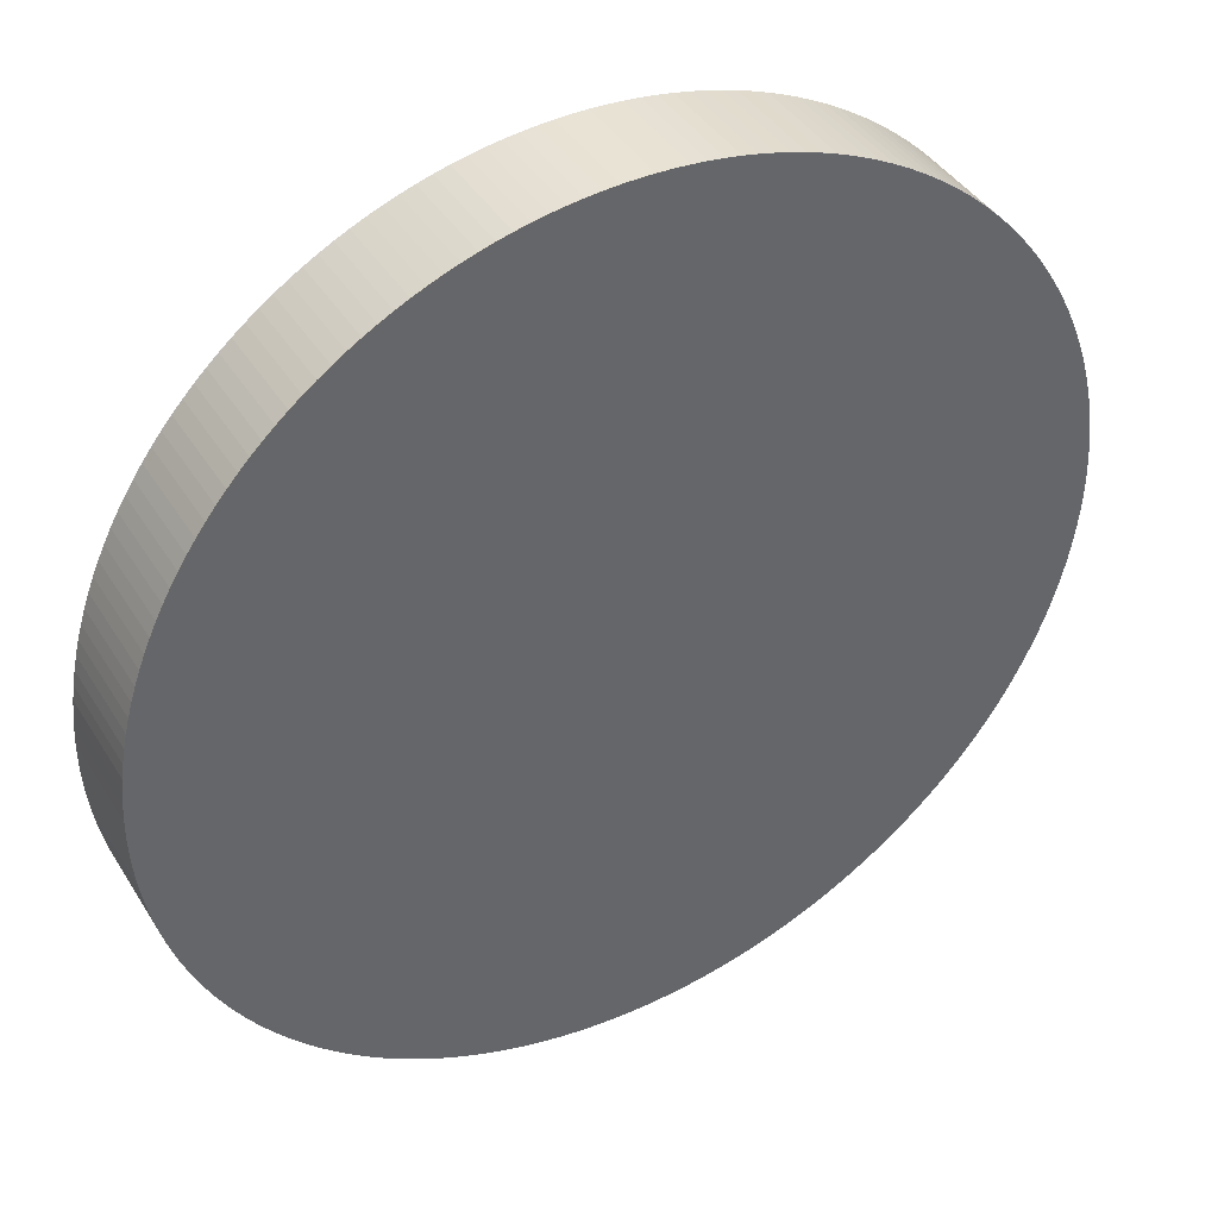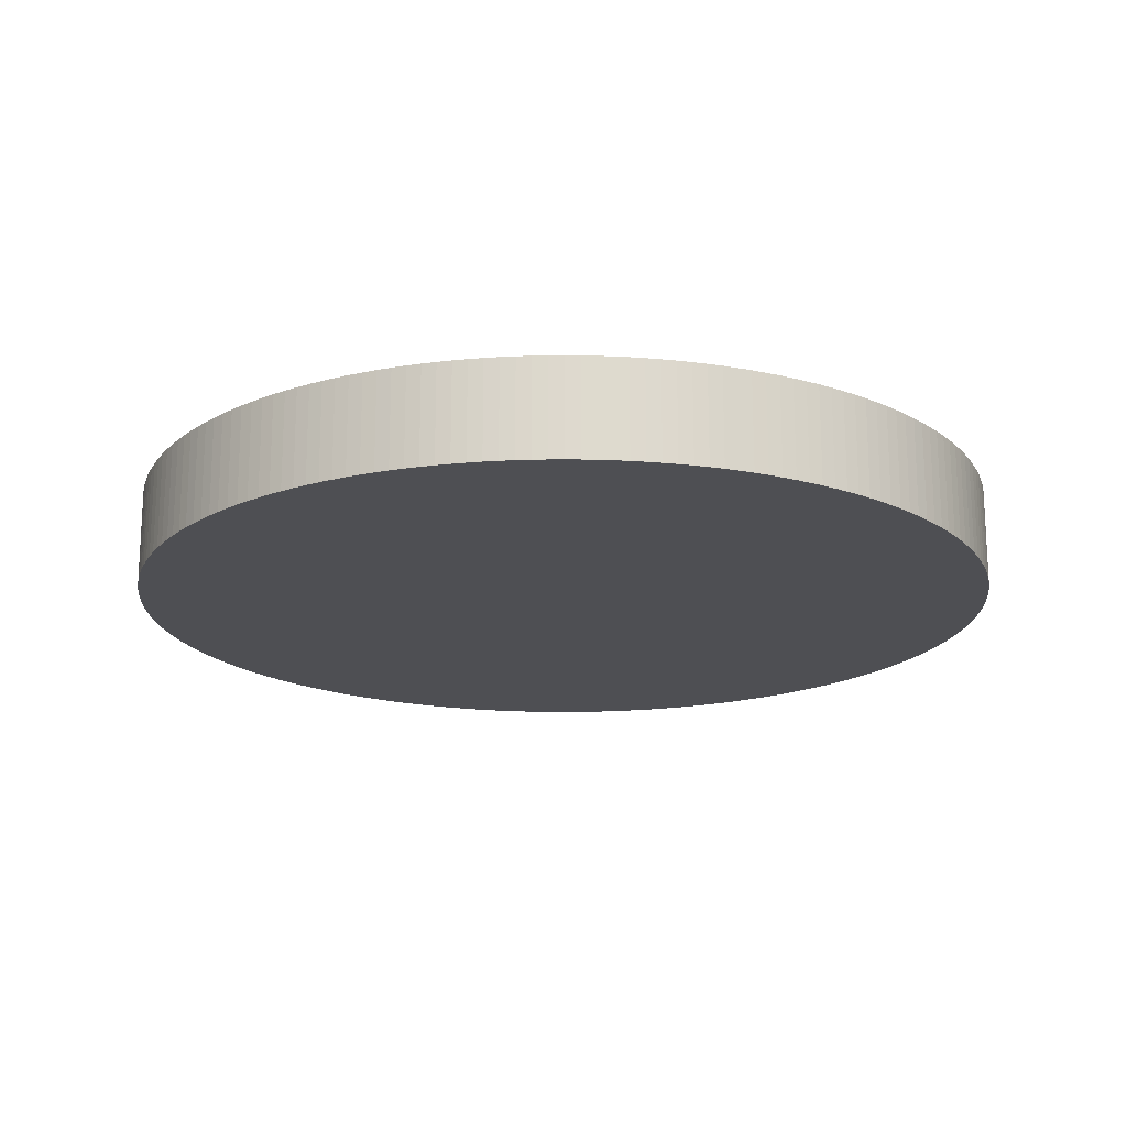
<metadata>
{"format":"obj","ext":"obj","renderer":"f3d","projection":"perspective","resolution":1024,"background":"white","views":[{"elev":41.1,"azim":-29.2,"up":"+Z"},{"elev":-18.1,"azim":-101.3,"up":"+Y"}]}
</metadata>
<code>
o Part_Studio_1_-_Base
v 450 0 -0
v 449.9 0 7.325
v 0 0 -0
v 449.9 0 -7.325
v 447.1 0 -51.16
v 448.5 0 -36.58
v 449.5 0 -21.97
v 440 0 -94.52
v 442.8 0 -80.14
v 445.2 0 -65.69
v 428.6 0 -137
v 432.9 0 -122.9
v 436.7 0 -108.8
v 413.3 0 -178.1
v 418.8 0 -164.6
v 424 0 -150.8
v 393.9 0 -217.6
v 400.8 0 -204.6
v 407.2 0 -191.5
v 370.8 0 -254.9
v 378.9 0 -242.7
v 386.6 0 -230.3
v 344.2 0 -289.9
v 353.4 0 -278.5
v 362.3 0 -266.9
v 314.3 0 -322.1
v 324.6 0 -311.7
v 334.6 0 -300.9
v 281.4 0 -351.2
v 292.7 0 -341.8
v 303.6 0 -332.1
v 245.8 0 -376.9
v 257.9 0 -368.7
v 269.8 0 -360.1
v 207.9 0 -399.1
v 220.8 0 -392.1
v 233.4 0 -384.7
v 168 0 -417.5
v 181.5 0 -411.8
v 194.8 0 -405.7
v 126.5 0 -431.9
v 140.5 0 -427.5
v 154.3 0 -422.7
v 83.75 0 -442.1
v 98.09 0 -439.2
v 112.3 0 -435.8
v 40.23 0 -448.2
v 54.8 0 -446.7
v 69.31 0 -444.6
v -3.662 0 -450
v 10.99 0 -449.9
v 25.62 0 -449.3
v -47.52 0 -447.5
v -32.93 0 -448.8
v -18.31 0 -449.6
v -90.93 0 -440.7
v -76.54 0 -443.4
v -62.06 0 -445.7
v -133.5 0 -429.7
v -119.4 0 -433.9
v -105.2 0 -437.5
v -174.7 0 -414.7
v -161.2 0 -420.2
v -147.4 0 -425.2
v -214.3 0 -395.7
v -201.4 0 -402.4
v -188.1 0 -408.8
v -251.9 0 -372.9
v -239.6 0 -380.9
v -227.1 0 -388.5
v -287.1 0 -346.5
v -275.6 0 -355.7
v -263.9 0 -364.5
v -319.5 0 -316.9
v -309 0 -327.1
v -298.2 0 -337
v -348.9 0 -284.2
v -339.4 0 -295.4
v -329.6 0 -306.3
v -374.9 0 -248.9
v -366.6 0 -260.9
v -357.9 0 -272.7
v -397.4 0 -211.1
v -390.3 0 -223.9
v -382.8 0 -236.5
v -416.1 0 -171.4
v -410.3 0 -184.8
v -404.1 0 -198.1
v -430.8 0 -130
v -426.4 0 -143.9
v -421.5 0 -157.7
v -441.4 0 -87.34
v -438.4 0 -101.7
v -434.8 0 -115.9
v -447.9 0 -43.88
v -446.2 0 -58.43
v -444.1 0 -72.93
v -450 0 -0
v -449.8 0 -14.65
v -449 0 -29.28
v -447.9 0 43.88
v -449 0 29.28
v -449.8 0 14.65
v -441.4 0 87.34
v -444.1 0 72.93
v -446.2 0 58.43
v -430.8 0 130
v -434.8 0 115.9
v -438.4 0 101.7
v -416.1 0 171.4
v -421.5 0 157.7
v -426.4 0 143.9
v -397.4 0 211.1
v -404.1 0 198.1
v -410.3 0 184.8
v -374.9 0 248.9
v -382.8 0 236.5
v -390.3 0 223.9
v -348.9 0 284.2
v -357.9 0 272.7
v -366.6 0 260.9
v -319.5 0 316.9
v -329.6 0 306.3
v -339.4 0 295.4
v -287.1 0 346.5
v -298.2 0 337
v -309 0 327.1
v -251.9 0 372.9
v -263.9 0 364.5
v -275.6 0 355.7
v -214.3 0 395.7
v -227.1 0 388.5
v -239.6 0 380.9
v -174.7 0 414.7
v -188.1 0 408.8
v -201.4 0 402.4
v -133.5 0 429.7
v -147.4 0 425.2
v -161.2 0 420.2
v -90.93 0 440.7
v -105.2 0 437.5
v -119.4 0 433.9
v -47.52 0 447.5
v -62.06 0 445.7
v -76.54 0 443.4
v -3.662 0 450
v -18.31 0 449.6
v -32.93 0 448.8
v 40.23 0 448.2
v 25.62 0 449.3
v 10.99 0 449.9
v 83.75 0 442.1
v 69.31 0 444.6
v 54.8 0 446.7
v 126.5 0 431.9
v 112.3 0 435.8
v 98.09 0 439.2
v 168 0 417.5
v 154.3 0 422.7
v 140.5 0 427.5
v 207.9 0 399.1
v 194.8 0 405.7
v 181.5 0 411.8
v 245.8 0 376.9
v 233.4 0 384.7
v 220.8 0 392.1
v 281.4 0 351.2
v 269.8 0 360.1
v 257.9 0 368.7
v 314.3 0 322.1
v 303.6 0 332.1
v 292.7 0 341.8
v 344.2 0 289.9
v 334.6 0 300.9
v 324.6 0 311.7
v 370.8 0 254.9
v 362.3 0 266.9
v 353.4 0 278.5
v 393.9 0 217.6
v 386.6 0 230.3
v 378.9 0 242.7
v 413.3 0 178.1
v 407.2 0 191.5
v 400.8 0 204.6
v 428.6 0 137
v 424 0 150.8
v 418.8 0 164.6
v 440 0 94.52
v 436.7 0 108.8
v 432.9 0 122.9
v 447.1 0 51.16
v 445.2 0 65.69
v 442.8 0 80.14
v 449.5 0 21.97
v 448.5 0 36.58
v 449.9 100 -7.325
v 450 100 -0
v 449.9 100 7.325
v 449.5 100 21.97
v 448.5 100 36.58
v 447.1 100 51.16
v 445.2 100 65.69
v 442.8 100 80.14
v 440 100 94.52
v 436.7 100 108.8
v 432.9 100 122.9
v 428.6 100 137
v 424 100 150.8
v 418.8 100 164.6
v 413.3 100 178.1
v 407.2 100 191.5
v 400.8 100 204.6
v 393.9 100 217.6
v 386.6 100 230.3
v 378.9 100 242.7
v 370.8 100 254.9
v 362.3 100 266.9
v 353.4 100 278.5
v 344.2 100 289.9
v 334.6 100 300.9
v 324.6 100 311.7
v 314.3 100 322.1
v 303.6 100 332.1
v 292.7 100 341.8
v 281.4 100 351.2
v 269.8 100 360.1
v 257.9 100 368.7
v 245.8 100 376.9
v 233.4 100 384.7
v 220.8 100 392.1
v 207.9 100 399.1
v 194.8 100 405.7
v 181.5 100 411.8
v 168 100 417.5
v 154.3 100 422.7
v 140.5 100 427.5
v 126.5 100 431.9
v 112.3 100 435.8
v 98.09 100 439.2
v 83.75 100 442.1
v 69.31 100 444.6
v 54.8 100 446.7
v 40.23 100 448.2
v 25.62 100 449.3
v 10.99 100 449.9
v -3.662 100 450
v -18.31 100 449.6
v -32.93 100 448.8
v -47.52 100 447.5
v -62.06 100 445.7
v -76.54 100 443.4
v -90.93 100 440.7
v -105.2 100 437.5
v -119.4 100 433.9
v -133.5 100 429.7
v -147.4 100 425.2
v -161.2 100 420.2
v -174.7 100 414.7
v -188.1 100 408.8
v -201.4 100 402.4
v -214.3 100 395.7
v -227.1 100 388.5
v -239.6 100 380.9
v -251.9 100 372.9
v -263.9 100 364.5
v -275.6 100 355.7
v -287.1 100 346.5
v -298.2 100 337
v -309 100 327.1
v -319.5 100 316.9
v -329.6 100 306.3
v -339.4 100 295.4
v -348.9 100 284.2
v -357.9 100 272.7
v -366.6 100 260.9
v -374.9 100 248.9
v -382.8 100 236.5
v -390.3 100 223.9
v -397.4 100 211.1
v -404.1 100 198.1
v -410.3 100 184.8
v -416.1 100 171.4
v -421.5 100 157.7
v -426.4 100 143.9
v -430.8 100 130
v -434.8 100 115.9
v -438.4 100 101.7
v -441.4 100 87.34
v -444.1 100 72.93
v -446.2 100 58.43
v -447.9 100 43.88
v -449 100 29.28
v -449.8 100 14.65
v -450 100 -0
v -449.8 100 -14.65
v -449 100 -29.28
v -447.9 100 -43.88
v -446.2 100 -58.43
v -444.1 100 -72.93
v -441.4 100 -87.34
v -438.4 100 -101.7
v -434.8 100 -115.9
v -430.8 100 -130
v -426.4 100 -143.9
v -421.5 100 -157.7
v -416.1 100 -171.4
v -410.3 100 -184.8
v -404.1 100 -198.1
v -397.4 100 -211.1
v -390.3 100 -223.9
v -382.8 100 -236.5
v -374.9 100 -248.9
v -366.6 100 -260.9
v -357.9 100 -272.7
v -348.9 100 -284.2
v -339.4 100 -295.4
v -329.6 100 -306.3
v -319.5 100 -316.9
v -309 100 -327.1
v -298.2 100 -337
v -287.1 100 -346.5
v -275.6 100 -355.7
v -263.9 100 -364.5
v -251.9 100 -372.9
v -239.6 100 -380.9
v -227.1 100 -388.5
v -214.3 100 -395.7
v -201.4 100 -402.4
v -188.1 100 -408.8
v -174.7 100 -414.7
v -161.2 100 -420.2
v -147.4 100 -425.2
v -133.5 100 -429.7
v -119.4 100 -433.9
v -105.2 100 -437.5
v -90.93 100 -440.7
v -76.54 100 -443.4
v -62.06 100 -445.7
v -47.52 100 -447.5
v -32.93 100 -448.8
v -18.31 100 -449.6
v -3.662 100 -450
v 10.99 100 -449.9
v 25.62 100 -449.3
v 40.23 100 -448.2
v 54.8 100 -446.7
v 69.31 100 -444.6
v 83.75 100 -442.1
v 98.09 100 -439.2
v 112.3 100 -435.8
v 126.5 100 -431.9
v 140.5 100 -427.5
v 154.3 100 -422.7
v 168 100 -417.5
v 181.5 100 -411.8
v 194.8 100 -405.7
v 207.9 100 -399.1
v 220.8 100 -392.1
v 233.4 100 -384.7
v 245.8 100 -376.9
v 257.9 100 -368.7
v 269.8 100 -360.1
v 281.4 100 -351.2
v 292.7 100 -341.8
v 303.6 100 -332.1
v 314.3 100 -322.1
v 324.6 100 -311.7
v 334.6 100 -300.9
v 344.2 100 -289.9
v 353.4 100 -278.5
v 362.3 100 -266.9
v 370.8 100 -254.9
v 378.9 100 -242.7
v 386.6 100 -230.3
v 393.9 100 -217.6
v 400.8 100 -204.6
v 407.2 100 -191.5
v 413.3 100 -178.1
v 418.8 100 -164.6
v 424 100 -150.8
v 428.6 100 -137
v 432.9 100 -122.9
v 436.7 100 -108.8
v 440 100 -94.52
v 442.8 100 -80.14
v 445.2 100 -65.69
v 447.1 100 -51.16
v 448.5 100 -36.58
v 449.5 100 -21.97
v 0 100 -0
f 1 2 3
f 1 3 4
f 5 6 3
f 6 7 3
f 3 7 4
f 8 9 3
f 9 10 3
f 3 10 5
f 11 12 3
f 12 13 3
f 3 13 8
f 14 15 3
f 15 16 3
f 3 16 11
f 17 18 3
f 18 19 3
f 3 19 14
f 20 21 3
f 21 22 3
f 3 22 17
f 23 24 3
f 24 25 3
f 3 25 20
f 26 27 3
f 27 28 3
f 3 28 23
f 29 30 3
f 30 31 3
f 3 31 26
f 32 33 3
f 33 34 3
f 3 34 29
f 35 36 3
f 36 37 3
f 3 37 32
f 38 39 3
f 39 40 3
f 3 40 35
f 41 42 3
f 42 43 3
f 3 43 38
f 44 45 3
f 45 46 3
f 3 46 41
f 47 48 3
f 48 49 3
f 3 49 44
f 50 51 3
f 51 52 3
f 3 52 47
f 53 54 3
f 54 55 3
f 3 55 50
f 56 57 3
f 57 58 3
f 3 58 53
f 59 60 3
f 60 61 3
f 3 61 56
f 62 63 3
f 63 64 3
f 3 64 59
f 65 66 3
f 66 67 3
f 3 67 62
f 68 69 3
f 69 70 3
f 3 70 65
f 71 72 3
f 72 73 3
f 3 73 68
f 74 75 3
f 75 76 3
f 3 76 71
f 77 78 3
f 78 79 3
f 3 79 74
f 80 81 3
f 81 82 3
f 3 82 77
f 83 84 3
f 84 85 3
f 3 85 80
f 86 87 3
f 87 88 3
f 3 88 83
f 89 90 3
f 90 91 3
f 3 91 86
f 92 93 3
f 93 94 3
f 3 94 89
f 95 96 3
f 96 97 3
f 3 97 92
f 98 99 3
f 99 100 3
f 3 100 95
f 101 102 3
f 102 103 3
f 3 103 98
f 104 105 3
f 105 106 3
f 3 106 101
f 107 108 3
f 108 109 3
f 3 109 104
f 110 111 3
f 111 112 3
f 3 112 107
f 113 114 3
f 114 115 3
f 3 115 110
f 116 117 3
f 117 118 3
f 3 118 113
f 119 120 3
f 120 121 3
f 3 121 116
f 122 123 3
f 123 124 3
f 3 124 119
f 125 126 3
f 126 127 3
f 3 127 122
f 128 129 3
f 129 130 3
f 3 130 125
f 131 132 3
f 132 133 3
f 3 133 128
f 134 135 3
f 135 136 3
f 3 136 131
f 137 138 3
f 138 139 3
f 3 139 134
f 140 141 3
f 141 142 3
f 3 142 137
f 143 144 3
f 144 145 3
f 3 145 140
f 146 147 3
f 147 148 3
f 3 148 143
f 149 150 3
f 150 151 3
f 3 151 146
f 152 153 3
f 153 154 3
f 3 154 149
f 155 156 3
f 156 157 3
f 3 157 152
f 158 159 3
f 159 160 3
f 3 160 155
f 161 162 3
f 162 163 3
f 3 163 158
f 164 165 3
f 165 166 3
f 3 166 161
f 167 168 3
f 168 169 3
f 3 169 164
f 170 171 3
f 171 172 3
f 3 172 167
f 173 174 3
f 174 175 3
f 3 175 170
f 176 177 3
f 177 178 3
f 3 178 173
f 179 180 3
f 180 181 3
f 3 181 176
f 182 183 3
f 183 184 3
f 3 184 179
f 185 186 3
f 186 187 3
f 3 187 182
f 188 189 3
f 189 190 3
f 3 190 185
f 191 192 3
f 192 193 3
f 3 193 188
f 2 194 3
f 194 195 3
f 3 195 191
f 196 197 1
f 1 197 2
f 197 198 2
f 198 199 2
f 2 199 194
f 199 200 194
f 194 200 195
f 200 201 195
f 195 201 191
f 201 202 191
f 191 202 192
f 202 203 192
f 192 203 193
f 203 204 193
f 193 204 188
f 204 205 188
f 188 205 189
f 205 206 189
f 189 206 190
f 206 207 190
f 190 207 185
f 207 208 185
f 185 208 186
f 208 209 186
f 186 209 187
f 209 210 187
f 187 210 182
f 210 211 182
f 182 211 183
f 211 212 183
f 183 212 184
f 212 213 184
f 184 213 179
f 213 214 179
f 179 214 180
f 214 215 180
f 180 215 181
f 215 216 181
f 181 216 176
f 216 217 176
f 176 217 177
f 217 218 177
f 177 218 178
f 218 219 178
f 178 219 173
f 219 220 173
f 173 220 174
f 220 221 174
f 174 221 175
f 221 222 175
f 175 222 170
f 222 223 170
f 170 223 171
f 223 224 171
f 171 224 172
f 224 225 172
f 172 225 167
f 225 226 167
f 167 226 168
f 226 227 168
f 168 227 169
f 227 228 169
f 169 228 164
f 228 229 164
f 164 229 165
f 229 230 165
f 165 230 166
f 230 231 166
f 166 231 161
f 231 232 161
f 161 232 162
f 232 233 162
f 162 233 163
f 233 234 163
f 163 234 158
f 234 235 158
f 158 235 159
f 235 236 159
f 159 236 160
f 236 237 160
f 160 237 155
f 237 238 155
f 155 238 156
f 238 239 156
f 156 239 157
f 239 240 157
f 157 240 152
f 240 241 152
f 152 241 153
f 241 242 153
f 153 242 154
f 242 243 154
f 154 243 149
f 243 244 149
f 149 244 150
f 244 245 150
f 150 245 151
f 245 246 151
f 151 246 146
f 246 247 146
f 146 247 147
f 247 248 147
f 147 248 148
f 248 249 148
f 148 249 143
f 249 250 143
f 143 250 144
f 250 251 144
f 144 251 145
f 251 252 145
f 145 252 140
f 252 253 140
f 140 253 141
f 253 254 141
f 141 254 142
f 254 255 142
f 142 255 137
f 255 256 137
f 137 256 138
f 256 257 138
f 138 257 139
f 257 258 139
f 139 258 134
f 258 259 134
f 134 259 135
f 259 260 135
f 135 260 136
f 260 261 136
f 136 261 131
f 261 262 131
f 131 262 132
f 262 263 132
f 132 263 133
f 263 264 133
f 133 264 128
f 264 265 128
f 128 265 129
f 265 266 129
f 129 266 130
f 266 267 130
f 130 267 125
f 267 268 125
f 125 268 126
f 268 269 126
f 126 269 127
f 269 270 127
f 127 270 122
f 270 271 122
f 122 271 123
f 271 272 123
f 123 272 124
f 272 273 124
f 124 273 119
f 273 274 119
f 119 274 120
f 274 275 120
f 120 275 121
f 275 276 121
f 121 276 116
f 276 277 116
f 116 277 117
f 277 278 117
f 117 278 118
f 278 279 118
f 118 279 113
f 279 280 113
f 113 280 114
f 280 281 114
f 114 281 115
f 281 282 115
f 115 282 110
f 282 283 110
f 110 283 111
f 283 284 111
f 111 284 112
f 284 285 112
f 112 285 107
f 285 286 107
f 107 286 108
f 286 287 108
f 108 287 109
f 287 288 109
f 109 288 104
f 288 289 104
f 104 289 105
f 289 290 105
f 105 290 106
f 290 291 106
f 106 291 101
f 291 292 101
f 101 292 102
f 292 293 102
f 102 293 103
f 293 294 103
f 103 294 98
f 294 295 98
f 98 295 99
f 295 296 99
f 99 296 100
f 296 297 100
f 100 297 95
f 297 298 95
f 95 298 96
f 298 299 96
f 96 299 97
f 299 300 97
f 97 300 92
f 300 301 92
f 92 301 93
f 301 302 93
f 93 302 94
f 302 303 94
f 94 303 89
f 303 304 89
f 89 304 90
f 304 305 90
f 90 305 91
f 305 306 91
f 91 306 86
f 306 307 86
f 86 307 87
f 307 308 87
f 87 308 88
f 308 309 88
f 88 309 83
f 309 310 83
f 83 310 84
f 310 311 84
f 84 311 85
f 311 312 85
f 85 312 80
f 312 313 80
f 80 313 81
f 313 314 81
f 81 314 82
f 314 315 82
f 82 315 77
f 315 316 77
f 77 316 78
f 316 317 78
f 78 317 79
f 317 318 79
f 79 318 74
f 318 319 74
f 74 319 75
f 319 320 75
f 75 320 76
f 320 321 76
f 76 321 71
f 321 322 71
f 71 322 72
f 322 323 72
f 72 323 73
f 323 324 73
f 73 324 68
f 324 325 68
f 68 325 69
f 325 326 69
f 69 326 70
f 326 327 70
f 70 327 65
f 327 328 65
f 65 328 66
f 328 329 66
f 66 329 67
f 329 330 67
f 67 330 62
f 330 331 62
f 62 331 63
f 331 332 63
f 63 332 64
f 332 333 64
f 64 333 59
f 333 334 59
f 59 334 60
f 334 335 60
f 60 335 61
f 335 336 61
f 61 336 56
f 336 337 56
f 56 337 57
f 337 338 57
f 57 338 58
f 338 339 58
f 58 339 53
f 339 340 53
f 53 340 54
f 340 341 54
f 54 341 55
f 341 342 55
f 55 342 50
f 342 343 50
f 50 343 51
f 343 344 51
f 51 344 52
f 344 345 52
f 52 345 47
f 345 346 47
f 47 346 48
f 346 347 48
f 48 347 49
f 347 348 49
f 49 348 44
f 348 349 44
f 44 349 45
f 349 350 45
f 45 350 46
f 350 351 46
f 46 351 41
f 351 352 41
f 41 352 42
f 352 353 42
f 42 353 43
f 353 354 43
f 43 354 38
f 354 355 38
f 38 355 39
f 355 356 39
f 39 356 40
f 356 357 40
f 40 357 35
f 357 358 35
f 35 358 36
f 358 359 36
f 36 359 37
f 359 360 37
f 37 360 32
f 360 361 32
f 32 361 33
f 361 362 33
f 33 362 34
f 362 363 34
f 34 363 29
f 363 364 29
f 29 364 30
f 364 365 30
f 30 365 31
f 365 366 31
f 31 366 26
f 366 367 26
f 26 367 27
f 367 368 27
f 27 368 28
f 368 369 28
f 28 369 23
f 369 370 23
f 23 370 24
f 370 371 24
f 24 371 25
f 371 372 25
f 25 372 20
f 372 373 20
f 20 373 21
f 373 374 21
f 21 374 22
f 374 375 22
f 22 375 17
f 375 376 17
f 17 376 18
f 376 377 18
f 18 377 19
f 377 378 19
f 19 378 14
f 378 379 14
f 14 379 15
f 379 380 15
f 15 380 16
f 380 381 16
f 16 381 11
f 381 382 11
f 11 382 12
f 382 383 12
f 12 383 13
f 383 384 13
f 13 384 8
f 384 385 8
f 8 385 9
f 385 386 9
f 9 386 10
f 386 387 10
f 10 387 5
f 387 388 5
f 5 388 6
f 388 389 6
f 6 389 7
f 389 196 7
f 7 196 4
f 196 1 4
f 197 196 390
f 197 390 198
f 201 200 390
f 200 199 390
f 390 199 198
f 204 203 390
f 203 202 390
f 390 202 201
f 207 206 390
f 206 205 390
f 390 205 204
f 210 209 390
f 209 208 390
f 390 208 207
f 213 212 390
f 212 211 390
f 390 211 210
f 216 215 390
f 215 214 390
f 390 214 213
f 219 218 390
f 218 217 390
f 390 217 216
f 222 221 390
f 221 220 390
f 390 220 219
f 225 224 390
f 224 223 390
f 390 223 222
f 228 227 390
f 227 226 390
f 390 226 225
f 231 230 390
f 230 229 390
f 390 229 228
f 234 233 390
f 233 232 390
f 390 232 231
f 237 236 390
f 236 235 390
f 390 235 234
f 240 239 390
f 239 238 390
f 390 238 237
f 243 242 390
f 242 241 390
f 390 241 240
f 246 245 390
f 245 244 390
f 390 244 243
f 249 248 390
f 248 247 390
f 390 247 246
f 252 251 390
f 251 250 390
f 390 250 249
f 255 254 390
f 254 253 390
f 390 253 252
f 258 257 390
f 257 256 390
f 390 256 255
f 261 260 390
f 260 259 390
f 390 259 258
f 264 263 390
f 263 262 390
f 390 262 261
f 267 266 390
f 266 265 390
f 390 265 264
f 270 269 390
f 269 268 390
f 390 268 267
f 273 272 390
f 272 271 390
f 390 271 270
f 276 275 390
f 275 274 390
f 390 274 273
f 279 278 390
f 278 277 390
f 390 277 276
f 282 281 390
f 281 280 390
f 390 280 279
f 285 284 390
f 284 283 390
f 390 283 282
f 288 287 390
f 287 286 390
f 390 286 285
f 291 290 390
f 290 289 390
f 390 289 288
f 294 293 390
f 293 292 390
f 390 292 291
f 297 296 390
f 296 295 390
f 390 295 294
f 300 299 390
f 299 298 390
f 390 298 297
f 303 302 390
f 302 301 390
f 390 301 300
f 306 305 390
f 305 304 390
f 390 304 303
f 309 308 390
f 308 307 390
f 390 307 306
f 312 311 390
f 311 310 390
f 390 310 309
f 315 314 390
f 314 313 390
f 390 313 312
f 318 317 390
f 317 316 390
f 390 316 315
f 321 320 390
f 320 319 390
f 390 319 318
f 324 323 390
f 323 322 390
f 390 322 321
f 327 326 390
f 326 325 390
f 390 325 324
f 330 329 390
f 329 328 390
f 390 328 327
f 333 332 390
f 332 331 390
f 390 331 330
f 336 335 390
f 335 334 390
f 390 334 333
f 339 338 390
f 338 337 390
f 390 337 336
f 342 341 390
f 341 340 390
f 390 340 339
f 345 344 390
f 344 343 390
f 390 343 342
f 348 347 390
f 347 346 390
f 390 346 345
f 351 350 390
f 350 349 390
f 390 349 348
f 354 353 390
f 353 352 390
f 390 352 351
f 357 356 390
f 356 355 390
f 390 355 354
f 360 359 390
f 359 358 390
f 390 358 357
f 363 362 390
f 362 361 390
f 390 361 360
f 366 365 390
f 365 364 390
f 390 364 363
f 369 368 390
f 368 367 390
f 390 367 366
f 372 371 390
f 371 370 390
f 390 370 369
f 375 374 390
f 374 373 390
f 390 373 372
f 378 377 390
f 377 376 390
f 390 376 375
f 381 380 390
f 380 379 390
f 390 379 378
f 384 383 390
f 383 382 390
f 390 382 381
f 387 386 390
f 386 385 390
f 390 385 384
f 196 389 390
f 389 388 390
f 390 388 387

</code>
